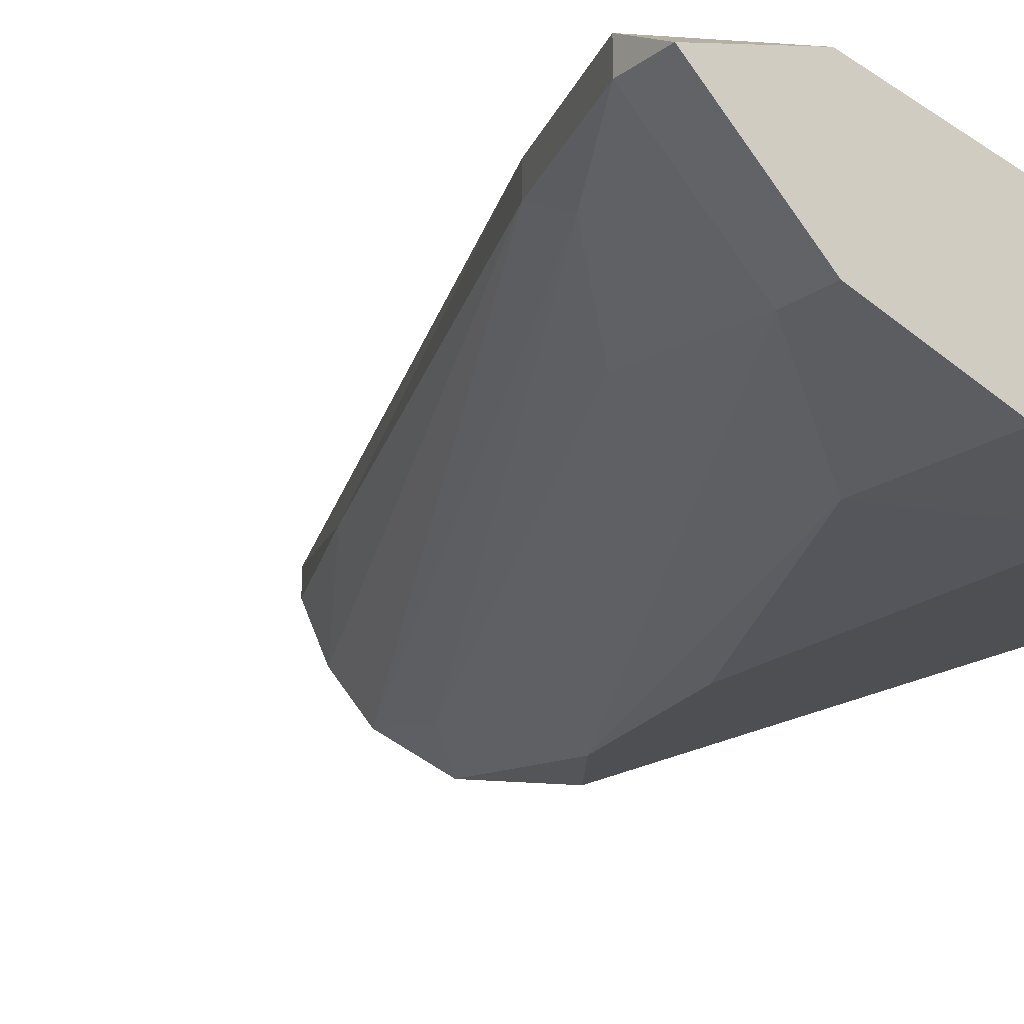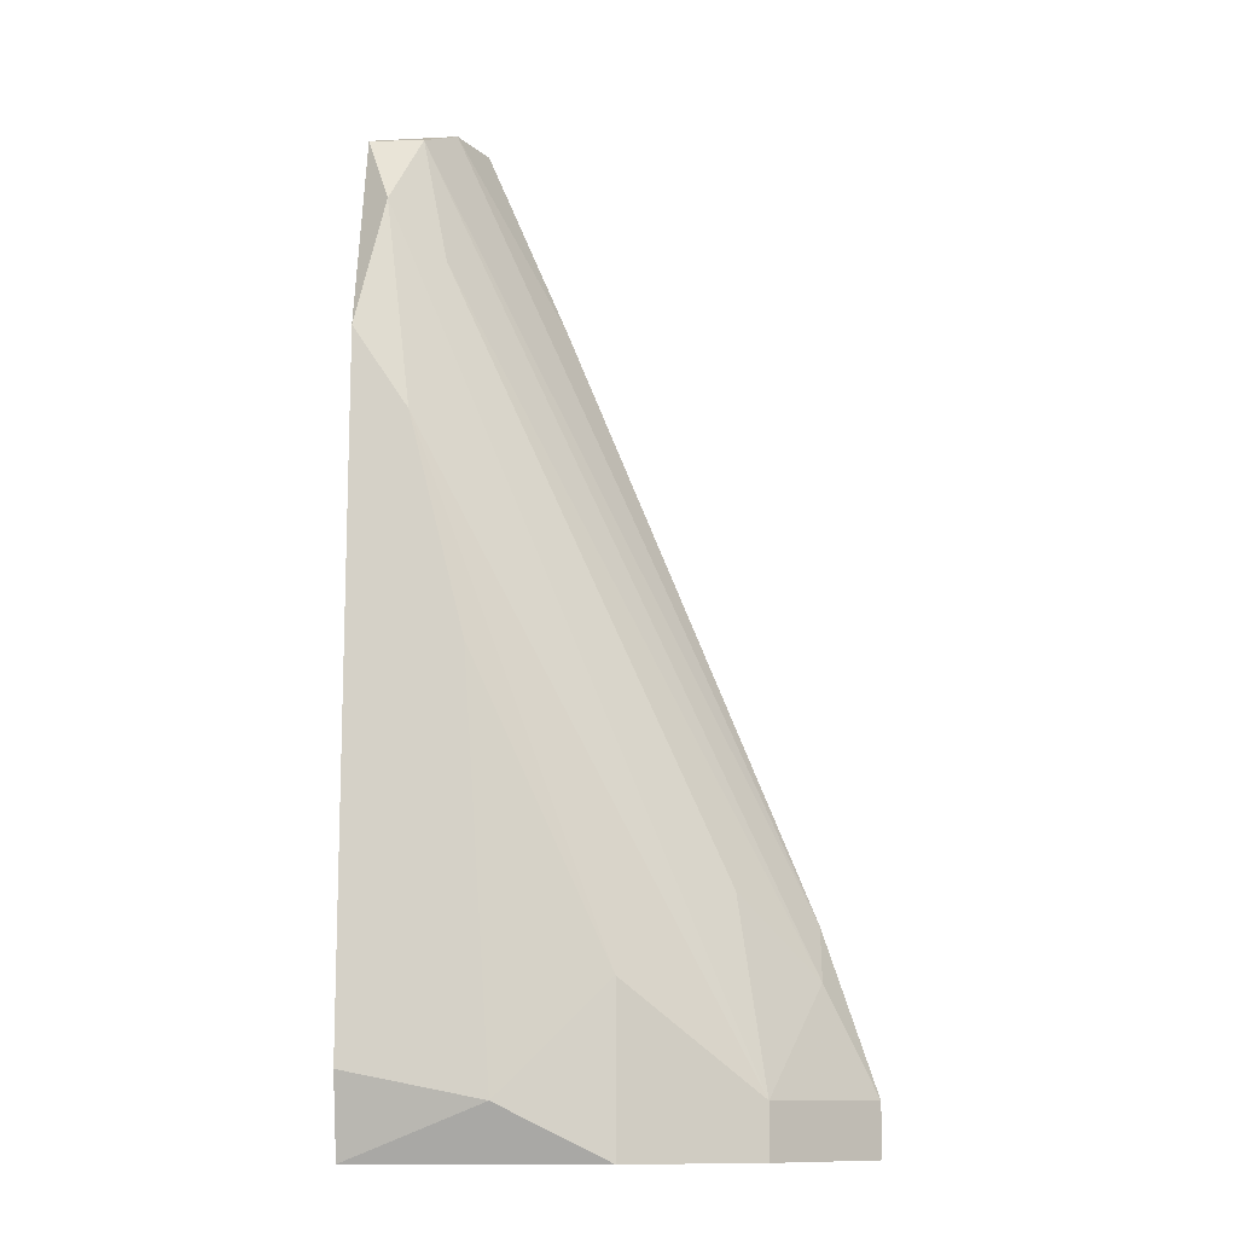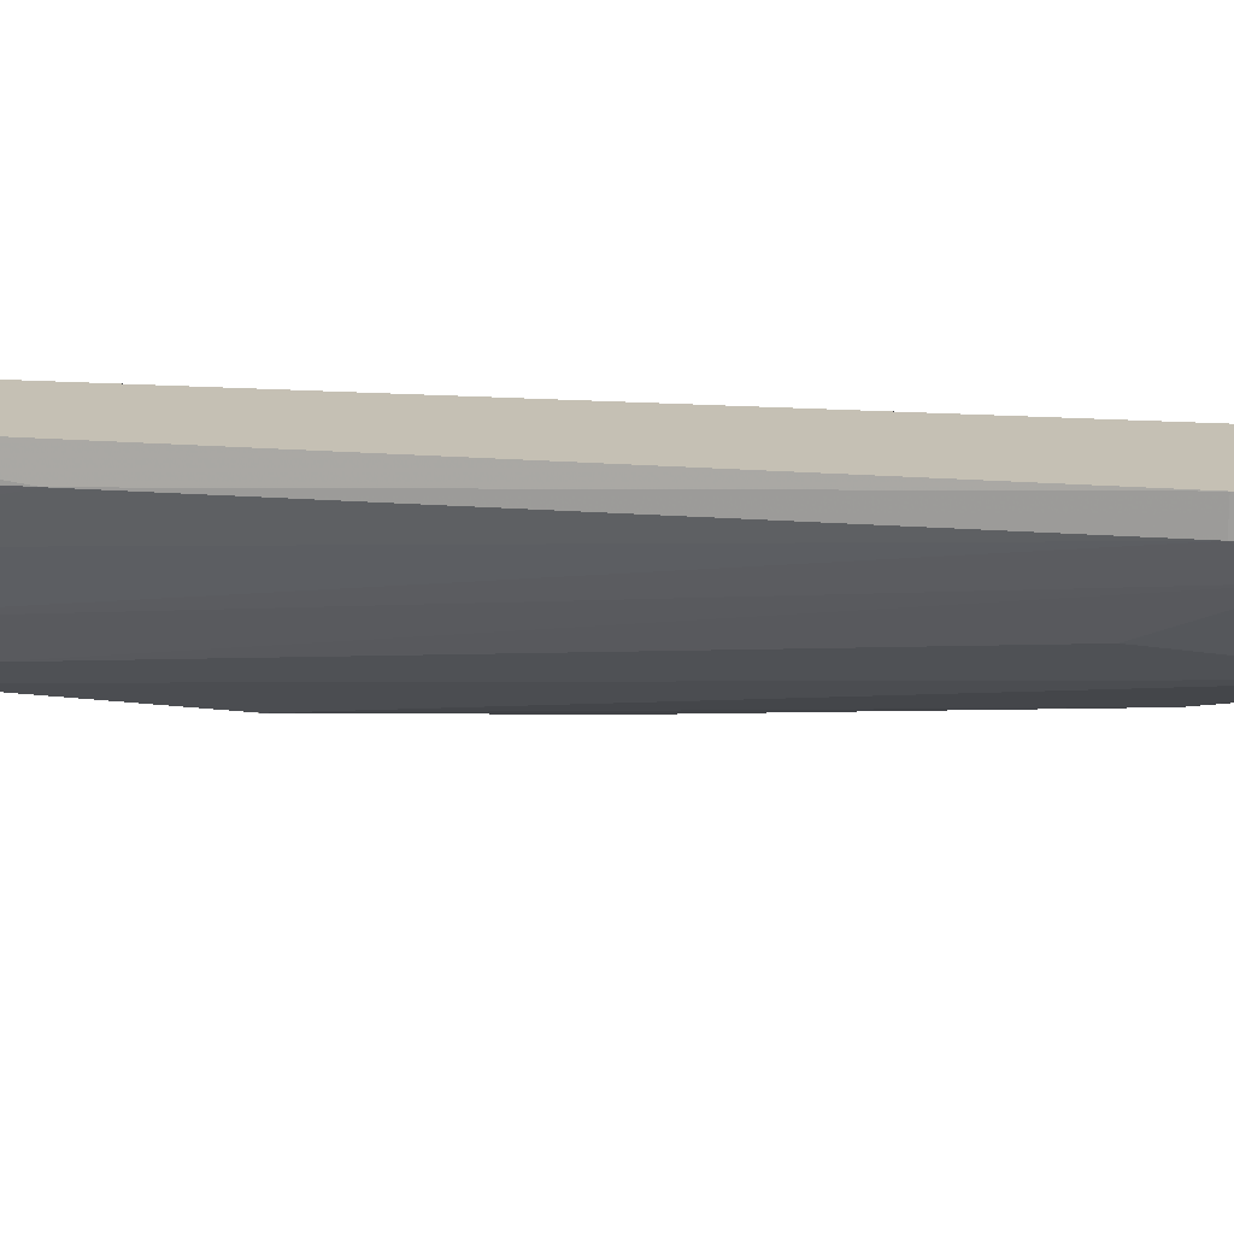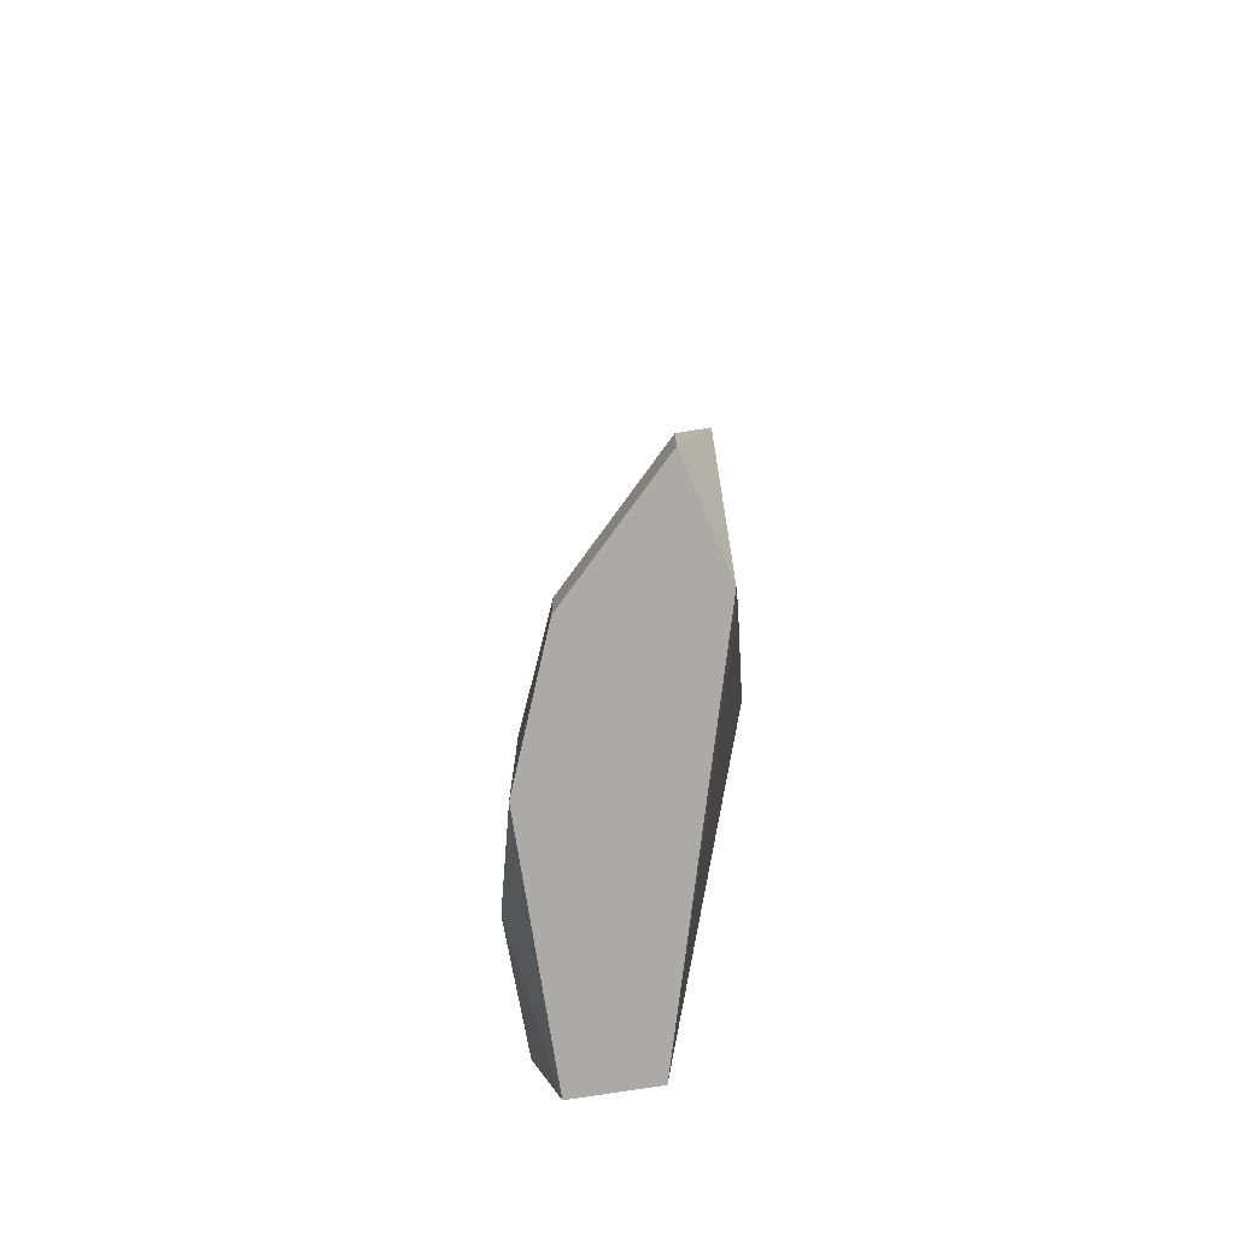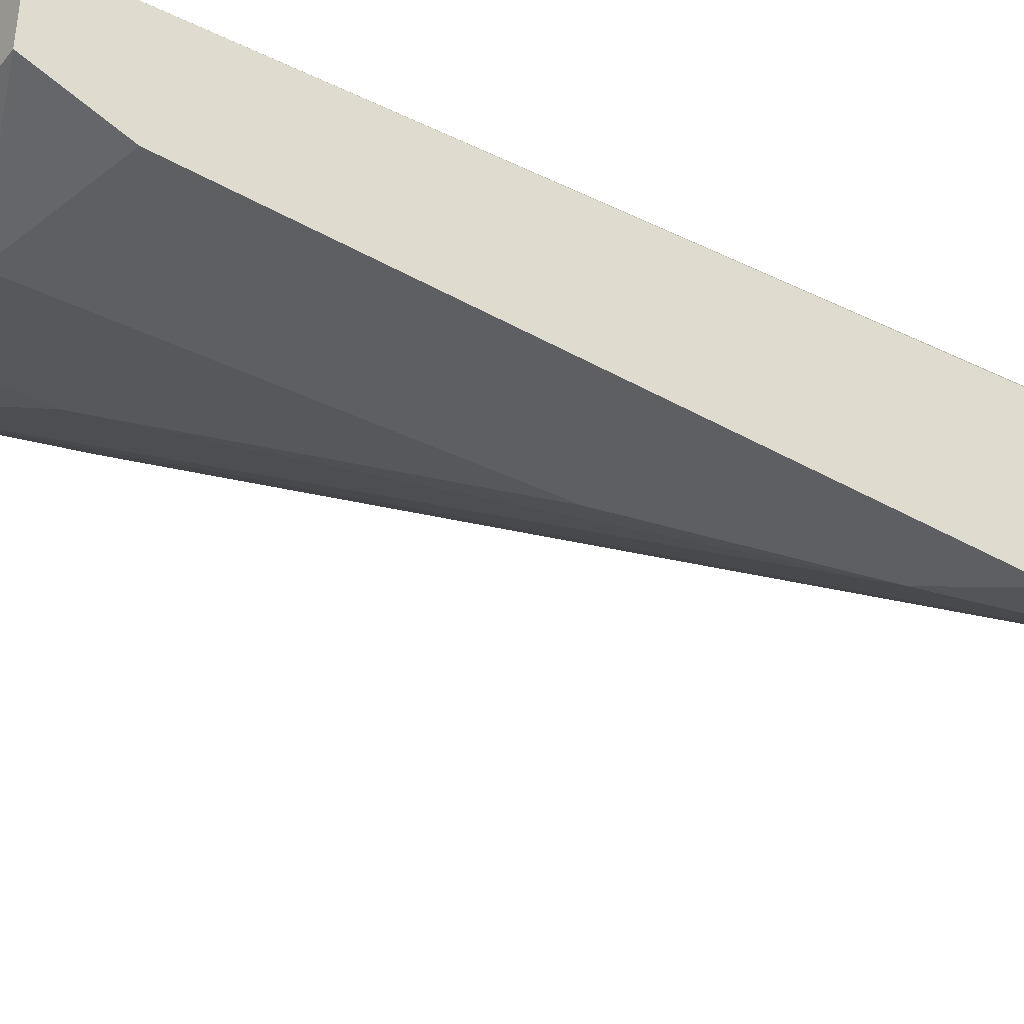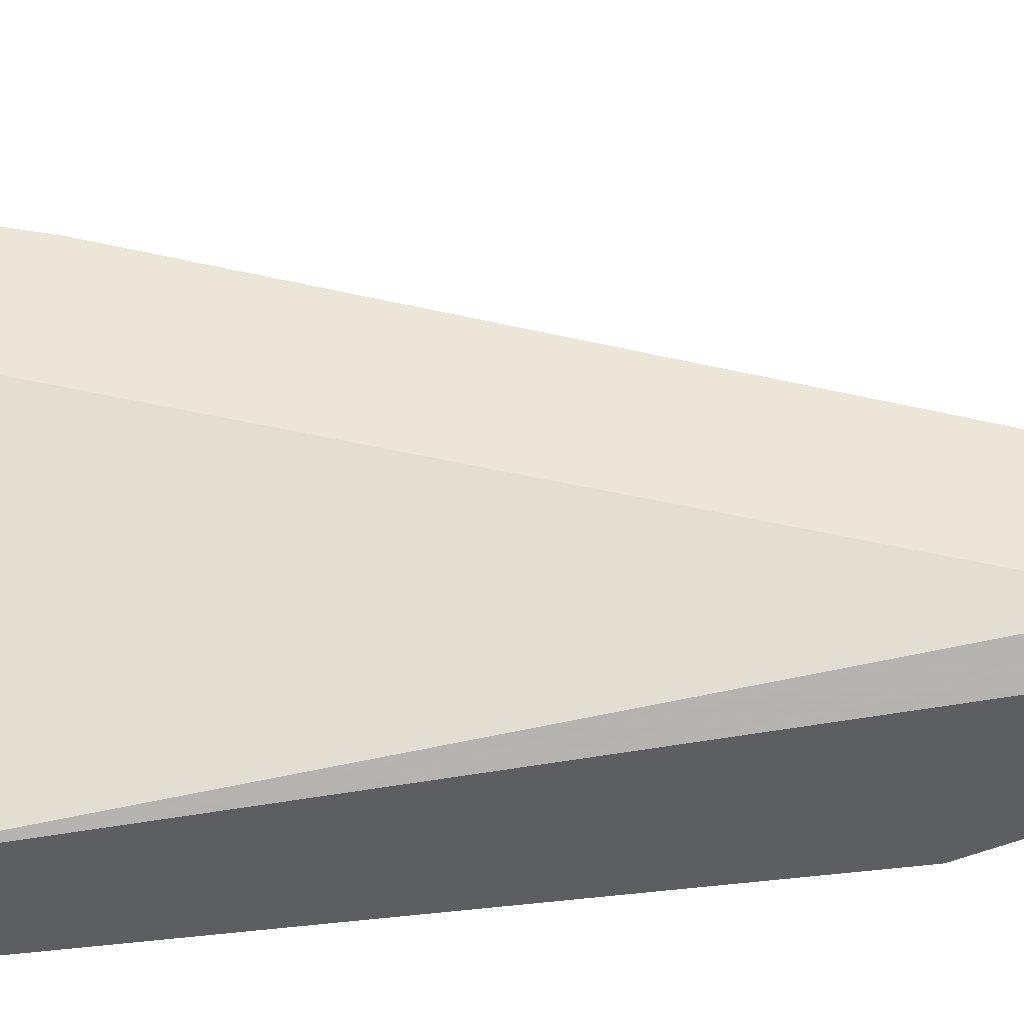
<metadata>
{"format":"obj","ext":"obj","renderer":"f3d","projection":"perspective","resolution":1024,"background":"white","views":[{"elev":-17.7,"azim":145.3,"up":"+Y"},{"elev":-11.8,"azim":1.8,"up":"+Z"},{"elev":18.2,"azim":76.7,"up":"+Y"},{"elev":-75.7,"azim":99.0,"up":"+Z"},{"elev":-40.2,"azim":-124.9,"up":"+Y"},{"elev":48.6,"azim":-96.7,"up":"+Y"}]}
</metadata>
<code>
v -0.000256 -0.04245 0.07659
v -0.000256 -0.04835 0.06477
v 0.02138 -0.03654 0.003774
v 0.02138 -0.04638 0.003774
v 0.02138 -0.04638 0.007723
v 0.01942 -0.04441 0.02149
v 0.01942 -0.03654 0.007723
v -0.006164 -0.05228 0.009683
v -0.006164 -0.05228 0.05887
v -0.006164 -0.04441 0.003774
v -0.006164 -0.04638 0.07461
v -0.006164 -0.03851 0.07461
v -0.006164 -0.05031 0.003774
v 0.02926 -0.03654 0.007723
v 0.02926 -0.03851 0.003774
v 0.02926 -0.03851 0.007723
v -0.004195 -0.03654 0.07659
v -0.004195 -0.03654 0.06871
v -0.004195 -0.05031 0.06871
v 0.00368 -0.05228 0.007723
v 0.01155 -0.05031 0.003774
v 0.01155 -0.05031 0.01558
v 0.007615 -0.03851 0.0628
v 0.02532 -0.03654 0.01953
v 0.02532 -0.03851 0.01953
v 0.02532 -0.04048 0.01558
v -0.002225 -0.05228 0.05296
v -0.002225 -0.04638 0.07461
v 0.00171 -0.05228 0.03723
v 0.00171 -0.03654 0.07659
v 0.00171 -0.03851 0.07659
f 1 25 23
f 24 14 17
f 17 14 3
f 4 10 3
f 8 20 9
f 10 8 9
f 10 9 12
f 17 3 18
f 10 12 18
f 12 17 18
f 9 20 29
f 10 4 13
f 20 8 13
f 8 10 13
f 24 17 30
f 17 31 30
f 13 4 21
f 20 13 21
f 4 5 21
f 9 19 11
f 17 12 11
f 12 9 11
f 19 28 11
f 3 14 15
f 4 3 15
f 5 4 15
f 14 24 25
f 28 26 25
f 5 26 6
f 29 20 22
f 20 21 22
f 21 5 22
f 19 9 27
f 9 29 27
f 5 19 27
f 29 22 27
f 22 5 27
f 31 17 1
f 17 11 1
f 11 28 1
f 28 25 1
f 3 10 7
f 10 18 7
f 18 3 7
f 28 19 2
f 26 28 2
f 19 5 2
f 6 26 2
f 5 6 2
f 26 5 16
f 15 14 16
f 5 15 16
f 14 25 16
f 25 26 16
f 24 30 23
f 30 31 23
f 25 24 23
f 31 1 23

</code>
